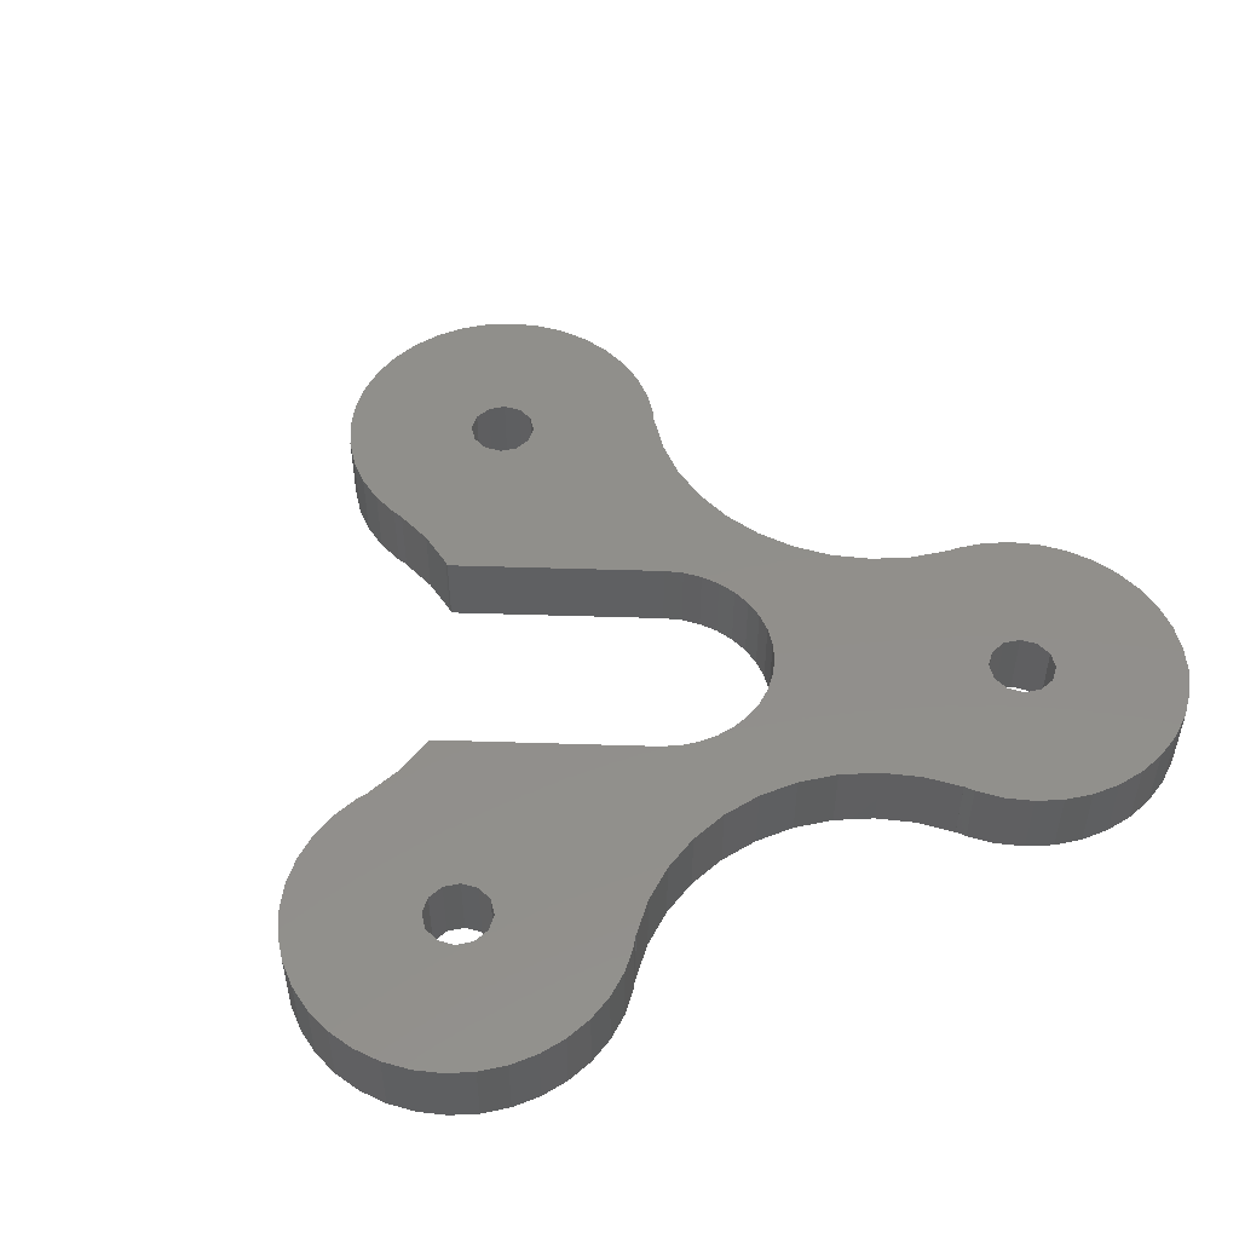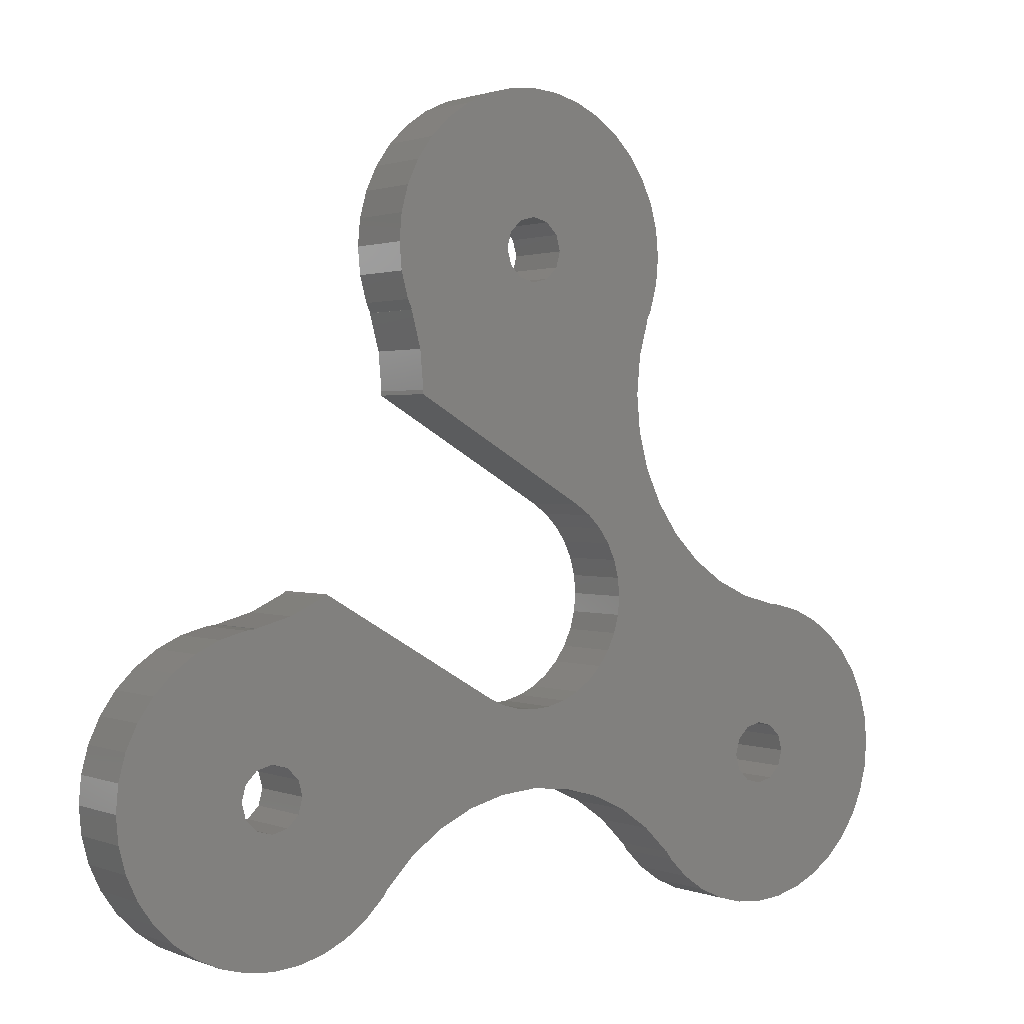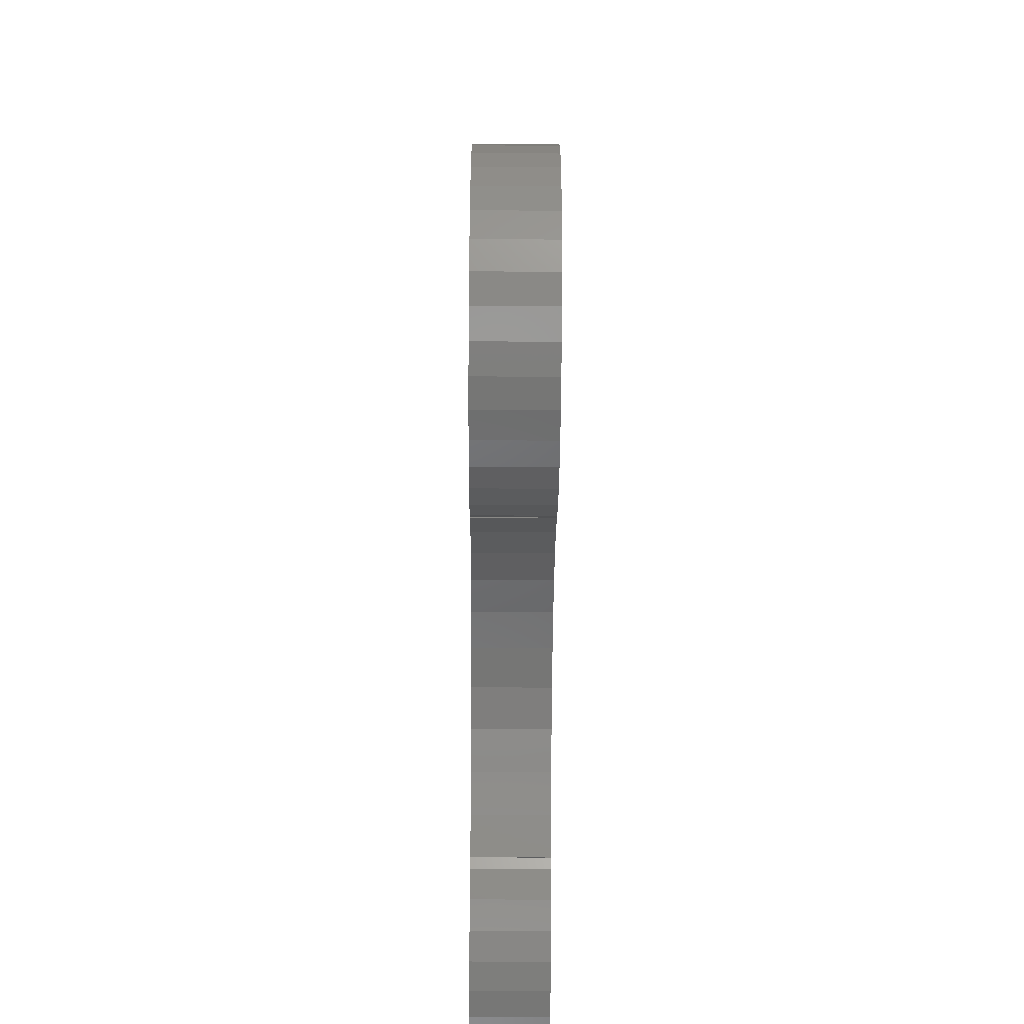
<metadata>
{"format":"stl","ext":"stl","renderer":"f3d","projection":"perspective","resolution":1024,"background":"white","views":[{"elev":50.1,"azim":-28.0,"up":"+Z"},{"elev":1.3,"azim":-36.3,"up":"+Y"},{"elev":-63.4,"azim":89.6,"up":"+Y"}]}
</metadata>
<code>
# stl→obj: 324 verts, 656 faces
v -24.52 -9.25 0
v -24.39 -7.774 0
v -24.39 -10.73 0
v -24.01 -6.343 0
v -23.38 -5 0
v -22.53 -3.786 0
v -21.49 -2.739 0
v -20.27 -1.889 0
v -18.93 -1.263 0
v -17.5 -0.8791 0
v -16.93 -0.8293 0
v -16.93 -0.8071 0
v -14.95 -0.2763 0
v -13.05 0.6077 0
v -12.87 0.7343 0
v -15.16 -7.756 0
v -2.9 -5.023 0
v -14.53 -10.11 0
v -0.9187 -10.08 0
v -2.084 -10.18 0
v -1.225e-15 -10 0
v 2.9 -5.023 0
v 14.95 -0.2763 0
v 1.984 -5.45 0
v 3.728 -4.443 0
v 13.05 0.6077 0
v 5.023 -2.9 0
v 9.86 3.287 0
v 4.443 -3.728 0
v 2.9 5.023 0
v -7.235 13.08 0
v 3.728 4.443 0
v -7.072 10.78 0
v -7.053 11 0
v -7.766 15.06 0
v -7.746 15.07 0
v -7.987 15.59 0
v -8.371 17.02 0
v 4.443 3.728 0
v -8.5 18.5 0
v -8.371 19.98 0
v -7.987 21.41 0
v -7.361 22.75 0
v 5.023 2.9 0
v -6.511 23.96 0
v -5.464 25.01 0
v -1.725 18.5 0
v -4.25 25.86 0
v 0 20.23 0
v -2.907 26.49 0
v -1.476 26.87 0
v 0.8625 19.99 0
v 0 27 0
v 5.45 1.984 0
v 5.712 1.007 0
v 1.476 26.87 0
v 2.907 26.49 0
v 4.25 25.86 0
v 5.8 0 0
v 5.464 25.01 0
v 6.511 23.96 0
v 7.361 22.75 0
v 7.987 21.41 0
v 5.712 -1.007 0
v 7.746 15.07 0
v 8.371 19.98 0
v 7.987 15.59 0
v 8.5 18.5 0
v 7.235 13.08 0
v 7.766 15.06 0
v 7.235 8.916 0
v 7.053 11 0
v 13.11 -17.24 0
v 16.02 -17.75 0
v 14.55 -17.62 0
v 7.776 6.896 0
v 8.66 5 0
v 5.45 -1.984 0
v 11.34 1.807 0
v 16.93 -0.8071 0
v 16.93 -0.8293 0
v 17.5 -0.8791 0
v 18.93 -1.263 0
v 1.007 -5.712 0
v 20.27 -1.889 0
v 21.49 -2.739 0
v -14.3 -9.25 0
v 22.53 -3.786 0
v 23.38 -5 0
v 16.88 -7.756 0
v 24.01 -6.343 0
v 24.39 -7.774 0
v 14.53 -8.387 0
v 17.52 -10.11 0
v 24.52 -9.25 0
v 24.39 -10.73 0
v 6 -11.61 0
v 24.01 -12.16 0
v 4.104 -10.72 0
v 15.16 -10.74 0
v 16.02 -10.97 0
v 7.713 -12.81 0
v 23.38 -13.5 0
v 22.53 -14.71 0
v 9.182 -14.24 0
v 21.49 -15.76 0
v 9.51 -14.71 0
v 20.27 -16.61 0
v 10.56 -15.76 0
v 18.93 -17.24 0
v 11.77 -16.61 0
v 17.5 -17.62 0
v 9.164 -14.26 0
v -16.02 -10.97 0
v -16.88 -10.74 0
v 16.88 -10.74 0
v 15.16 -7.756 0
v -4.86 -11.08 0
v -15.16 -10.74 0
v -4.104 -10.72 0
v -9.182 -14.24 0
v -7.713 -12.81 0
v -9.164 -14.26 0
v -9.51 -14.71 0
v -1.494 19.36 0
v -17.75 -9.25 0
v -17.52 -8.387 0
v -10.56 -15.76 0
v -11.77 -16.61 0
v -13.11 -17.24 0
v -14.55 -17.62 0
v -16.02 -17.75 0
v -17.5 -17.62 0
v -18.93 -17.24 0
v -20.27 -16.61 0
v -21.49 -15.76 0
v -22.53 -14.71 0
v -23.38 -13.5 0
v -24.01 -12.16 0
v 17.52 -8.387 0
v -17.52 -10.11 0
v -14.53 -8.387 0
v -6 -11.61 0
v 14.53 -10.11 0
v 2.084 -10.18 0
v -1.984 -5.45 0
v -16.02 -7.525 0
v -16.88 -7.756 0
v -1.494 17.64 0
v -0.8625 17.01 0
v 0 16.77 0
v 14.3 -9.25 0
v 1.494 17.64 0
v 0.8625 17.01 0
v 1.494 19.36 0
v 1.725 18.5 0
v -0.8625 19.99 0
v -1.007 -5.712 0
v 17.75 -9.25 0
v 16.02 -7.525 0
v 0 -5.8 0
v 8.371 17.02 0
v -24.52 -9.25 3.9
v -24.39 -7.774 3.9
v -24.39 -10.73 3.9
v -24.01 -12.16 3.9
v -23.38 -13.5 3.9
v -22.53 -14.71 3.9
v -21.49 -15.76 3.9
v -20.27 -16.61 3.9
v -18.93 -17.24 3.9
v -17.5 -17.62 3.9
v -16.02 -17.75 3.9
v -14.55 -17.62 3.9
v -13.11 -17.24 3.9
v -11.77 -16.61 3.9
v -10.56 -15.76 3.9
v -9.51 -14.71 3.9
v -9.182 -14.24 3.9
v -9.164 -14.26 3.9
v -7.713 -12.81 3.9
v -6 -11.61 3.9
v -4.86 -11.08 3.9
v -4.104 -10.72 3.9
v -2.084 -10.18 3.9
v -0.9187 -10.08 3.9
v -1.225e-15 -10 3.9
v 2.084 -10.18 3.9
v 4.104 -10.72 3.9
v 6 -11.61 3.9
v 7.713 -12.81 3.9
v 9.164 -14.26 3.9
v 9.182 -14.24 3.9
v 9.51 -14.71 3.9
v 10.56 -15.76 3.9
v 11.77 -16.61 3.9
v 13.11 -17.24 3.9
v 14.55 -17.62 3.9
v 16.02 -17.75 3.9
v 17.5 -17.62 3.9
v 18.93 -17.24 3.9
v 20.27 -16.61 3.9
v 21.49 -15.76 3.9
v 22.53 -14.71 3.9
v 23.38 -13.5 3.9
v 24.01 -12.16 3.9
v 24.39 -10.73 3.9
v 24.52 -9.25 3.9
v 24.39 -7.774 3.9
v 24.01 -6.343 3.9
v 23.38 -5 3.9
v 22.53 -3.786 3.9
v 21.49 -2.739 3.9
v 20.27 -1.889 3.9
v 18.93 -1.263 3.9
v 17.5 -0.8791 3.9
v 16.93 -0.8293 3.9
v 16.93 -0.8071 3.9
v 14.95 -0.2763 3.9
v 13.05 0.6077 3.9
v 11.34 1.807 3.9
v 9.86 3.287 3.9
v 8.66 5 3.9
v 7.776 6.896 3.9
v 7.235 8.916 3.9
v 7.053 11 3.9
v 7.235 13.08 3.9
v 7.766 15.06 3.9
v 7.746 15.07 3.9
v 7.987 15.59 3.9
v 8.371 17.02 3.9
v 8.5 18.5 3.9
v 8.371 19.98 3.9
v 7.987 21.41 3.9
v 7.361 22.75 3.9
v 6.511 23.96 3.9
v 5.464 25.01 3.9
v 4.25 25.86 3.9
v 2.907 26.49 3.9
v 1.476 26.87 3.9
v 0 27 3.9
v -1.476 26.87 3.9
v -2.907 26.49 3.9
v -4.25 25.86 3.9
v -5.464 25.01 3.9
v -6.511 23.96 3.9
v -7.361 22.75 3.9
v -7.987 21.41 3.9
v -8.371 19.98 3.9
v -8.5 18.5 3.9
v -8.371 17.02 3.9
v -7.987 15.59 3.9
v -7.746 15.07 3.9
v -7.766 15.06 3.9
v -7.235 13.08 3.9
v -7.053 11 3.9
v -7.072 10.78 3.9
v 2.9 5.023 3.9
v 3.728 4.443 3.9
v 4.443 3.728 3.9
v 5.023 2.9 3.9
v 5.45 1.984 3.9
v 5.712 1.007 3.9
v 5.8 0 3.9
v 5.712 -1.007 3.9
v 5.45 -1.984 3.9
v 5.023 -2.9 3.9
v 4.443 -3.728 3.9
v 3.728 -4.443 3.9
v 2.9 -5.023 3.9
v 1.984 -5.45 3.9
v 1.007 -5.712 3.9
v 0 -5.8 3.9
v -1.007 -5.712 3.9
v -1.984 -5.45 3.9
v -2.9 -5.023 3.9
v -12.87 0.7343 3.9
v -13.05 0.6077 3.9
v -14.95 -0.2763 3.9
v -16.93 -0.8071 3.9
v -16.93 -0.8293 3.9
v -17.5 -0.8791 3.9
v -18.93 -1.263 3.9
v -20.27 -1.889 3.9
v -21.49 -2.739 3.9
v -22.53 -3.786 3.9
v -23.38 -5 3.9
v -24.01 -6.343 3.9
v -16.88 -7.756 3.9
v -17.52 -8.387 3.9
v -17.75 -9.25 3.9
v -16.02 -7.525 3.9
v -15.16 -7.756 3.9
v -14.53 -8.387 3.9
v -14.3 -9.25 3.9
v -14.53 -10.11 3.9
v -15.16 -10.74 3.9
v -16.02 -10.97 3.9
v -16.88 -10.74 3.9
v -17.52 -10.11 3.9
v -1.725 18.5 3.9
v -1.494 17.64 3.9
v -1.494 19.36 3.9
v -0.8625 19.99 3.9
v 0 20.23 3.9
v 0.8625 19.99 3.9
v 1.494 19.36 3.9
v 1.725 18.5 3.9
v 1.494 17.64 3.9
v 0.8625 17.01 3.9
v 0 16.77 3.9
v -0.8625 17.01 3.9
v 14.53 -8.387 3.9
v 14.3 -9.25 3.9
v 14.53 -10.11 3.9
v 15.16 -7.756 3.9
v 16.02 -7.525 3.9
v 16.88 -7.756 3.9
v 17.52 -8.387 3.9
v 17.75 -9.25 3.9
v 17.52 -10.11 3.9
v 16.88 -10.74 3.9
v 16.02 -10.97 3.9
v 15.16 -10.74 3.9
f 1 2 3
f 3 2 4
f 3 4 5
f 3 5 6
f 3 6 7
f 3 7 8
f 3 8 9
f 3 9 10
f 3 10 11
f 11 12 13
f 11 13 3
f 13 14 3
f 14 15 3
f 16 15 17
f 18 19 20
f 18 21 19
f 22 23 24
f 25 26 22
f 27 28 29
f 30 31 32
f 33 34 30
f 34 31 30
f 31 35 32
f 32 35 36
f 32 36 37
f 32 37 38
f 32 38 39
f 38 40 39
f 39 40 41
f 39 41 42
f 39 42 43
f 39 43 44
f 44 43 45
f 44 45 46
f 47 46 48
f 49 50 51
f 52 51 53
f 54 53 55
f 55 53 56
f 55 56 57
f 55 57 58
f 55 58 59
f 59 58 60
f 59 60 61
f 59 61 62
f 59 62 63
f 59 63 64
f 65 63 66
f 67 66 68
f 65 66 67
f 69 63 65
f 69 65 70
f 64 63 69
f 71 64 72
f 64 69 72
f 73 74 75
f 64 71 76
f 64 77 78
f 76 77 64
f 78 28 27
f 77 28 78
f 29 79 25
f 28 79 29
f 79 26 25
f 26 23 22
f 23 80 24
f 24 80 81
f 24 81 82
f 24 82 83
f 24 83 84
f 83 85 84
f 84 85 86
f 87 88 89
f 90 91 92
f 93 18 87
f 94 95 96
f 97 96 98
f 99 100 101
f 102 103 104
f 105 104 106
f 107 106 108
f 109 108 110
f 111 110 112
f 73 112 74
f 111 112 73
f 109 110 111
f 107 108 109
f 105 106 107
f 97 103 102
f 102 104 105
f 102 105 113
f 114 3 115
f 97 98 103
f 101 96 97
f 94 96 116
f 93 87 117
f 118 119 120
f 18 120 119
f 87 89 91
f 99 101 97
f 121 3 122
f 123 121 122
f 124 3 121
f 125 48 50
f 126 3 127
f 3 124 128
f 128 129 3
f 3 129 130
f 3 130 131
f 3 131 132
f 3 132 133
f 3 133 134
f 3 134 135
f 3 135 136
f 3 136 137
f 3 137 138
f 3 138 139
f 3 15 127
f 140 92 95
f 141 3 126
f 115 3 141
f 142 88 87
f 116 96 101
f 3 114 143
f 18 20 120
f 144 99 145
f 144 145 21
f 17 146 142
f 147 15 16
f 47 48 125
f 148 15 147
f 127 15 148
f 149 46 47
f 150 44 149
f 44 46 149
f 151 44 150
f 151 54 44
f 152 18 93
f 21 18 152
f 153 54 154
f 52 53 155
f 54 153 156
f 54 156 53
f 156 155 53
f 49 51 52
f 125 50 157
f 157 50 49
f 144 21 152
f 154 54 151
f 90 92 140
f 100 99 144
f 142 146 158
f 140 95 159
f 159 95 94
f 160 91 90
f 142 86 88
f 142 158 161
f 142 161 84
f 142 84 86
f 67 68 162
f 16 17 142
f 122 3 143
f 143 114 118
f 119 118 114
f 87 91 160
f 87 160 117
f 1 163 2
f 2 163 164
f 1 3 163
f 163 3 165
f 3 139 165
f 165 139 166
f 139 138 166
f 166 138 167
f 138 137 167
f 167 137 168
f 168 137 136
f 169 168 136
f 169 136 135
f 170 169 135
f 170 135 134
f 171 170 134
f 171 134 133
f 172 171 133
f 172 133 132
f 173 172 132
f 173 132 131
f 174 173 131
f 174 131 130
f 175 174 130
f 175 130 129
f 176 175 129
f 176 129 128
f 177 176 128
f 177 128 124
f 178 177 124
f 178 124 121
f 179 178 121
f 179 121 123
f 180 179 123
f 122 181 180
f 123 122 180
f 143 182 181
f 122 143 181
f 118 183 182
f 143 118 182
f 120 184 183
f 118 120 183
f 20 185 184
f 120 20 184
f 19 186 185
f 20 19 185
f 21 187 186
f 19 21 186
f 145 188 187
f 21 145 187
f 99 189 188
f 145 99 188
f 97 190 189
f 99 97 189
f 102 191 190
f 97 102 190
f 192 191 113
f 113 191 102
f 192 113 105
f 193 192 105
f 105 107 193
f 193 107 194
f 107 109 194
f 194 109 195
f 195 109 111
f 196 195 111
f 196 111 73
f 197 196 73
f 197 73 75
f 198 197 75
f 198 75 74
f 199 198 74
f 199 74 112
f 200 199 112
f 200 112 110
f 201 200 110
f 201 110 108
f 202 201 108
f 202 108 106
f 203 202 106
f 203 106 104
f 204 203 104
f 204 104 103
f 205 204 103
f 205 103 98
f 206 205 98
f 206 98 96
f 207 206 96
f 207 96 95
f 208 207 95
f 95 92 209
f 208 95 209
f 92 91 210
f 209 92 210
f 91 89 211
f 210 91 211
f 89 88 212
f 211 89 212
f 88 86 213
f 212 88 213
f 85 214 86
f 86 214 213
f 83 215 85
f 85 215 214
f 82 216 83
f 83 216 215
f 81 217 82
f 82 217 216
f 217 81 80
f 218 217 80
f 218 80 219
f 219 80 23
f 219 23 220
f 220 23 26
f 220 26 221
f 221 26 79
f 221 79 222
f 222 79 28
f 223 222 28
f 77 223 28
f 224 223 77
f 76 224 77
f 225 224 76
f 71 225 76
f 226 225 71
f 72 226 71
f 69 227 226
f 72 69 226
f 70 228 227
f 69 70 227
f 65 229 70
f 70 229 228
f 229 65 67
f 230 229 67
f 230 67 162
f 231 230 162
f 231 162 68
f 232 231 68
f 68 66 233
f 232 68 233
f 66 63 234
f 233 66 234
f 63 62 235
f 234 63 235
f 62 61 236
f 235 62 236
f 60 237 61
f 61 237 236
f 58 238 60
f 60 238 237
f 57 239 58
f 58 239 238
f 56 240 57
f 57 240 239
f 53 241 56
f 56 241 240
f 51 242 53
f 53 242 241
f 50 243 51
f 51 243 242
f 48 244 50
f 50 244 243
f 46 245 48
f 48 245 244
f 45 246 46
f 46 246 245
f 43 247 45
f 45 247 246
f 42 248 43
f 43 248 247
f 41 249 42
f 42 249 248
f 40 250 41
f 41 250 249
f 40 38 250
f 250 38 251
f 38 37 251
f 251 37 252
f 37 36 252
f 252 36 253
f 35 254 36
f 36 254 253
f 255 254 31
f 31 254 35
f 256 255 34
f 34 255 31
f 256 34 257
f 257 34 33
f 30 258 257
f 33 30 257
f 32 259 258
f 30 32 258
f 39 260 259
f 32 39 259
f 261 260 44
f 44 260 39
f 262 261 54
f 54 261 44
f 263 262 55
f 55 262 54
f 264 263 59
f 59 263 55
f 264 59 265
f 265 59 64
f 265 64 266
f 266 64 78
f 266 78 267
f 267 78 27
f 267 27 268
f 268 27 29
f 268 29 269
f 269 29 25
f 269 25 270
f 270 25 22
f 270 22 271
f 271 22 24
f 271 24 272
f 272 24 84
f 272 84 273
f 273 84 161
f 273 161 274
f 274 161 158
f 274 158 275
f 275 158 146
f 275 146 276
f 276 146 17
f 276 17 277
f 277 17 15
f 277 15 278
f 278 15 14
f 278 14 279
f 279 14 13
f 279 13 280
f 280 13 12
f 12 11 280
f 280 11 281
f 10 282 11
f 11 282 281
f 9 283 10
f 10 283 282
f 8 284 9
f 9 284 283
f 7 285 8
f 8 285 284
f 6 286 7
f 7 286 285
f 5 287 6
f 6 287 286
f 4 288 5
f 5 288 287
f 2 164 4
f 4 164 288
f 148 289 290
f 127 148 290
f 127 290 291
f 126 127 291
f 147 292 289
f 148 147 289
f 16 293 292
f 147 16 292
f 294 293 142
f 142 293 16
f 295 294 87
f 87 294 142
f 295 87 296
f 296 87 18
f 296 18 297
f 297 18 119
f 297 119 298
f 298 119 114
f 298 114 299
f 299 114 115
f 300 299 115
f 141 300 115
f 291 300 141
f 126 291 141
f 301 302 149
f 47 301 149
f 125 303 301
f 47 125 301
f 157 304 303
f 125 157 303
f 49 305 304
f 157 49 304
f 52 306 305
f 49 52 305
f 155 307 306
f 52 155 306
f 308 307 156
f 156 307 155
f 308 156 309
f 309 156 153
f 309 153 310
f 310 153 154
f 310 154 311
f 311 154 151
f 311 151 312
f 312 151 150
f 312 150 302
f 302 150 149
f 93 313 314
f 152 93 314
f 314 315 144
f 152 314 144
f 117 316 313
f 93 117 313
f 160 317 316
f 117 160 316
f 90 318 317
f 160 90 317
f 140 319 318
f 90 140 318
f 320 319 159
f 159 319 140
f 320 159 321
f 321 159 94
f 321 94 322
f 322 94 116
f 322 116 323
f 323 116 101
f 323 101 324
f 324 101 100
f 324 100 315
f 315 100 144
f 164 163 165
f 167 164 166
f 166 164 165
f 168 164 167
f 169 164 168
f 170 164 169
f 171 164 170
f 172 164 171
f 173 164 172
f 174 164 173
f 175 164 174
f 176 164 175
f 177 164 176
f 178 164 177
f 179 164 178
f 299 164 179
f 181 179 180
f 294 185 186
f 290 289 164
f 320 321 208
f 314 313 293
f 318 319 209
f 294 323 324
f 204 188 189
f 201 189 190
f 199 190 191
f 193 191 192
f 196 191 193
f 195 193 194
f 196 193 195
f 197 191 196
f 198 191 197
f 199 191 198
f 200 190 199
f 201 190 200
f 202 189 201
f 203 189 202
f 204 189 203
f 205 188 204
f 206 188 205
f 294 206 323
f 293 294 315
f 317 318 210
f 273 164 211
f 273 274 164
f 269 270 213
f 268 269 214
f 267 215 216
f 267 268 215
f 266 218 219
f 265 266 220
f 263 264 221
f 266 217 218
f 266 267 217
f 262 263 222
f 258 259 224
f 260 261 223
f 276 277 164
f 278 279 164
f 253 239 240
f 304 305 238
f 250 251 243
f 249 250 244
f 247 248 246
f 245 249 244
f 244 250 243
f 243 251 242
f 241 252 240
f 284 285 164
f 252 253 240
f 305 237 238
f 239 255 238
f 311 312 256
f 225 258 224
f 283 284 164
f 279 280 281
f 282 283 164
f 224 259 223
f 259 260 223
f 223 261 222
f 261 262 222
f 295 182 183
f 222 263 221
f 296 297 181
f 221 264 220
f 294 295 184
f 264 265 220
f 291 290 164
f 220 266 219
f 217 267 216
f 215 268 214
f 214 269 213
f 213 270 212
f 270 271 212
f 212 272 211
f 272 273 211
f 275 276 164
f 274 275 164
f 271 272 212
f 278 164 277
f 285 286 164
f 253 255 239
f 254 255 253
f 295 296 182
f 287 164 286
f 288 164 287
f 299 300 164
f 294 184 185
f 294 186 187
f 294 188 206
f 292 293 210
f 211 292 210
f 211 164 292
f 294 187 188
f 184 295 183
f 182 296 181
f 181 297 179
f 307 308 236
f 297 298 179
f 306 307 237
f 298 299 179
f 312 302 256
f 279 281 164
f 281 282 164
f 255 303 238
f 303 304 238
f 324 315 294
f 237 307 236
f 305 306 237
f 236 308 235
f 308 309 235
f 309 310 235
f 293 315 314
f 313 316 293
f 289 292 164
f 319 320 208
f 317 293 316
f 210 293 317
f 210 318 209
f 209 319 208
f 321 322 207
f 208 321 207
f 207 322 206
f 322 323 206
f 300 291 164
f 248 245 246
f 248 249 245
f 251 241 242
f 251 252 241
f 255 302 301
f 301 303 255
f 255 256 302
f 310 311 257
f 311 256 257
f 310 234 235
f 257 234 310
f 257 233 234
f 257 232 233
f 257 231 232
f 257 230 231
f 257 229 230
f 257 228 229
f 257 227 228
f 257 226 227
f 257 225 226
f 257 258 225

</code>
